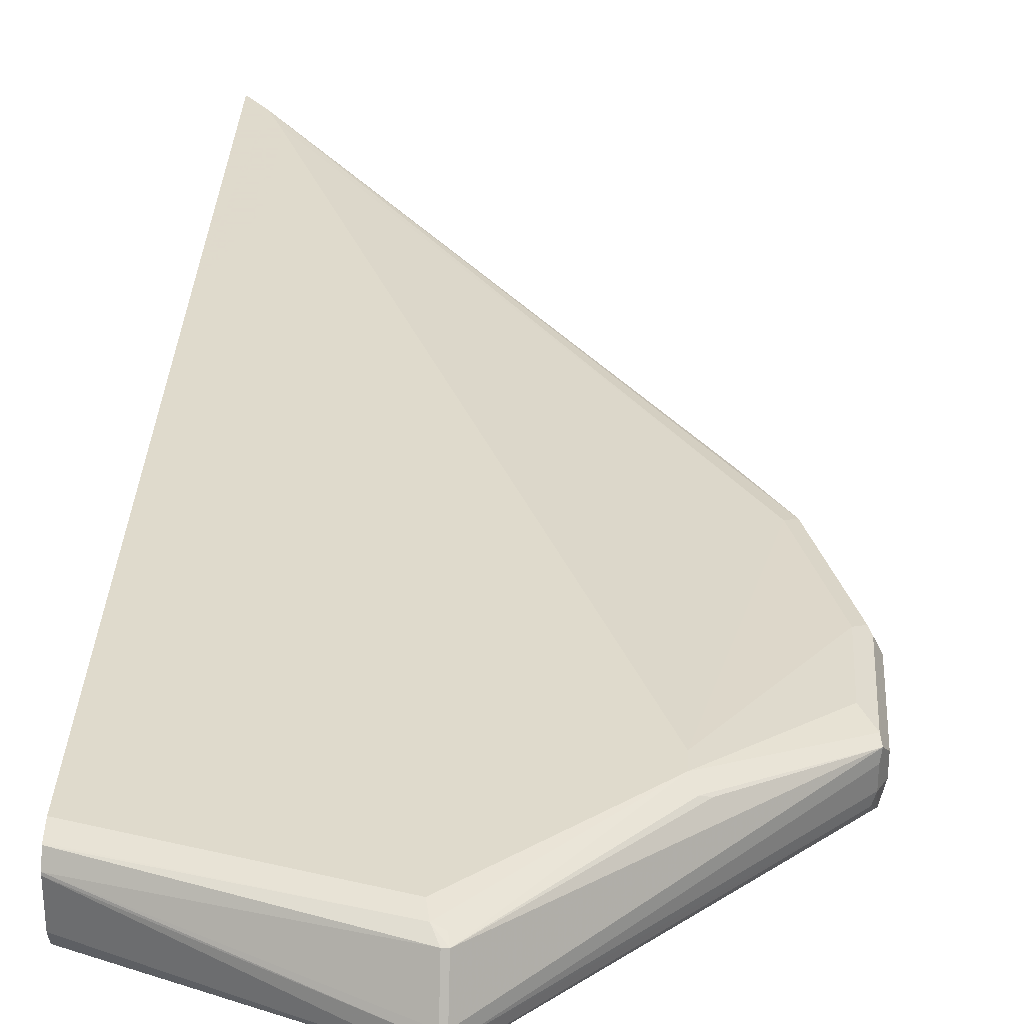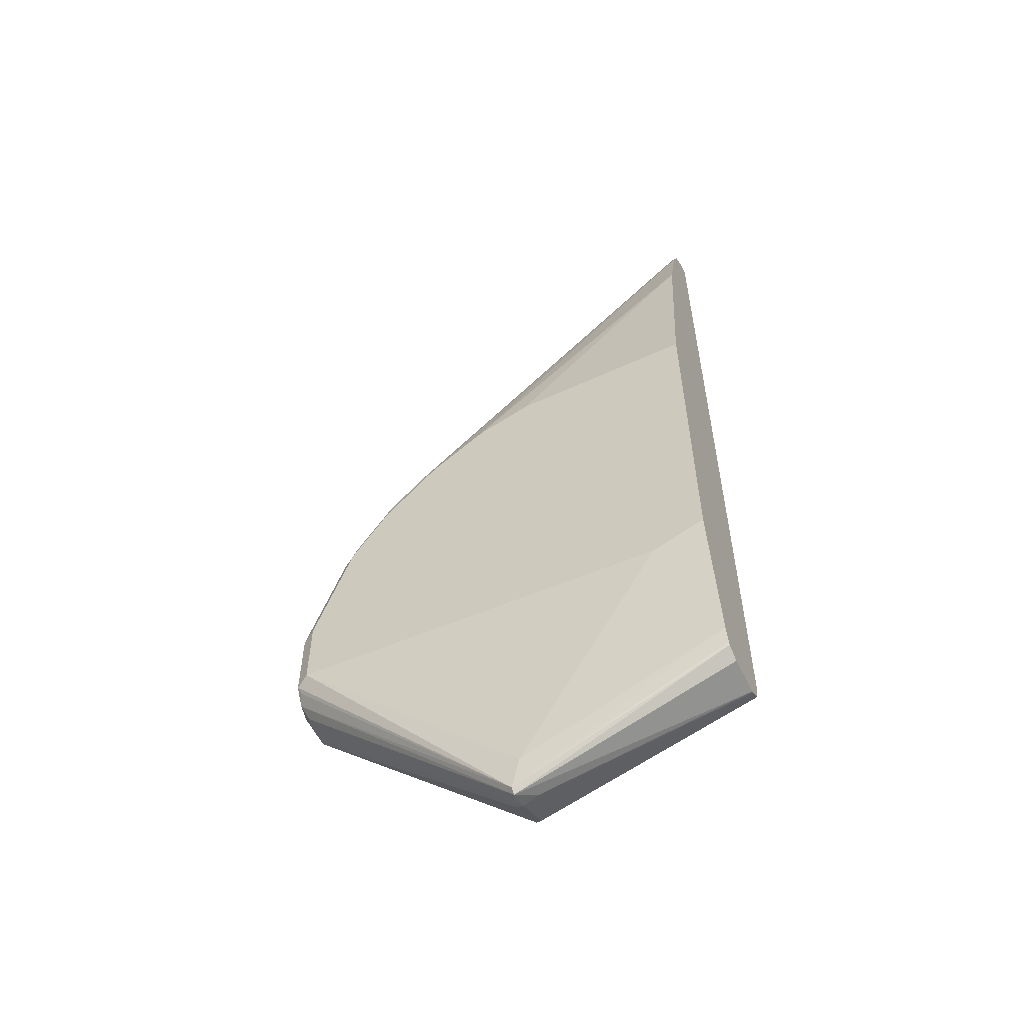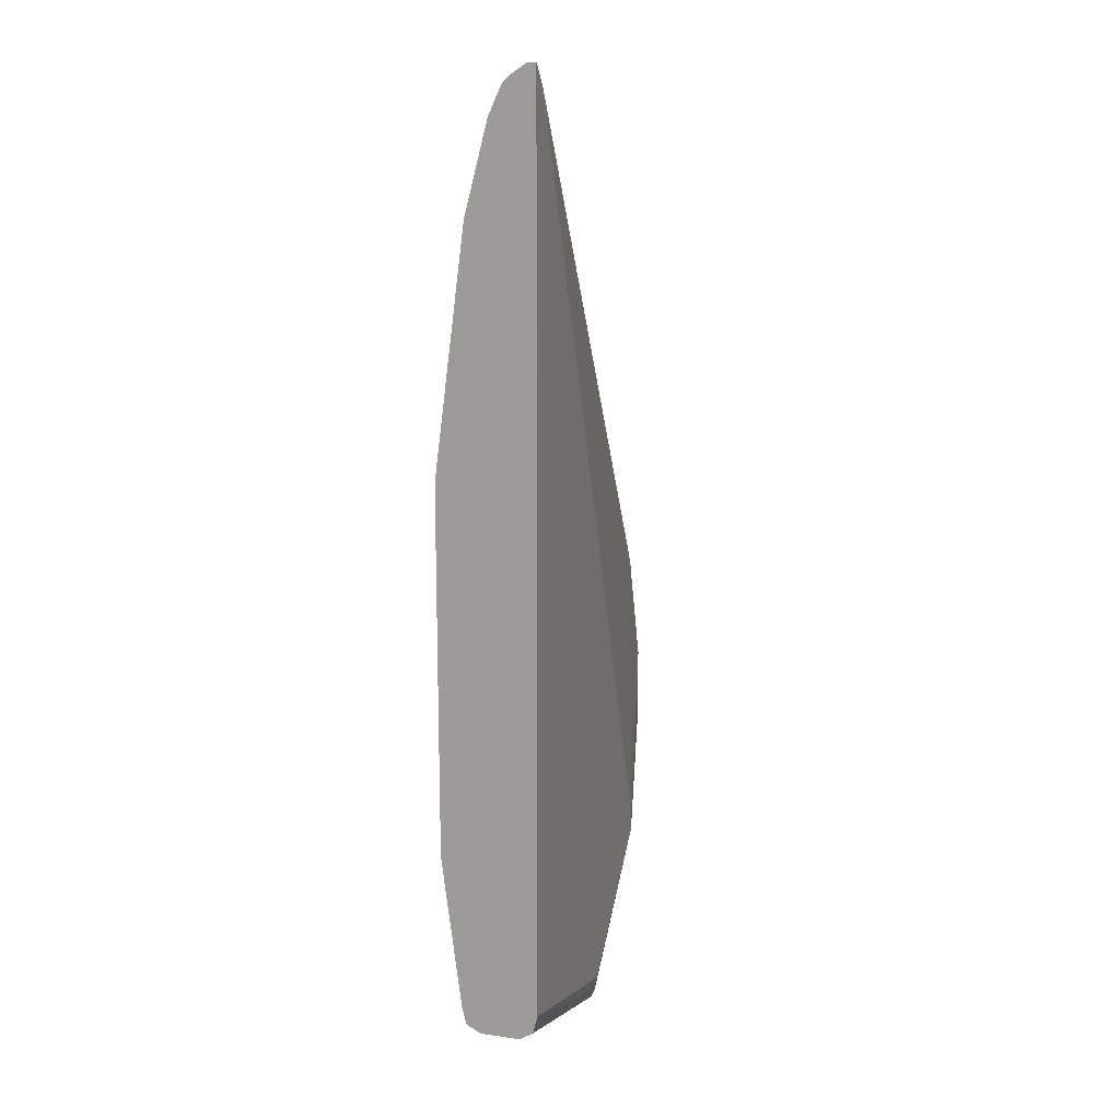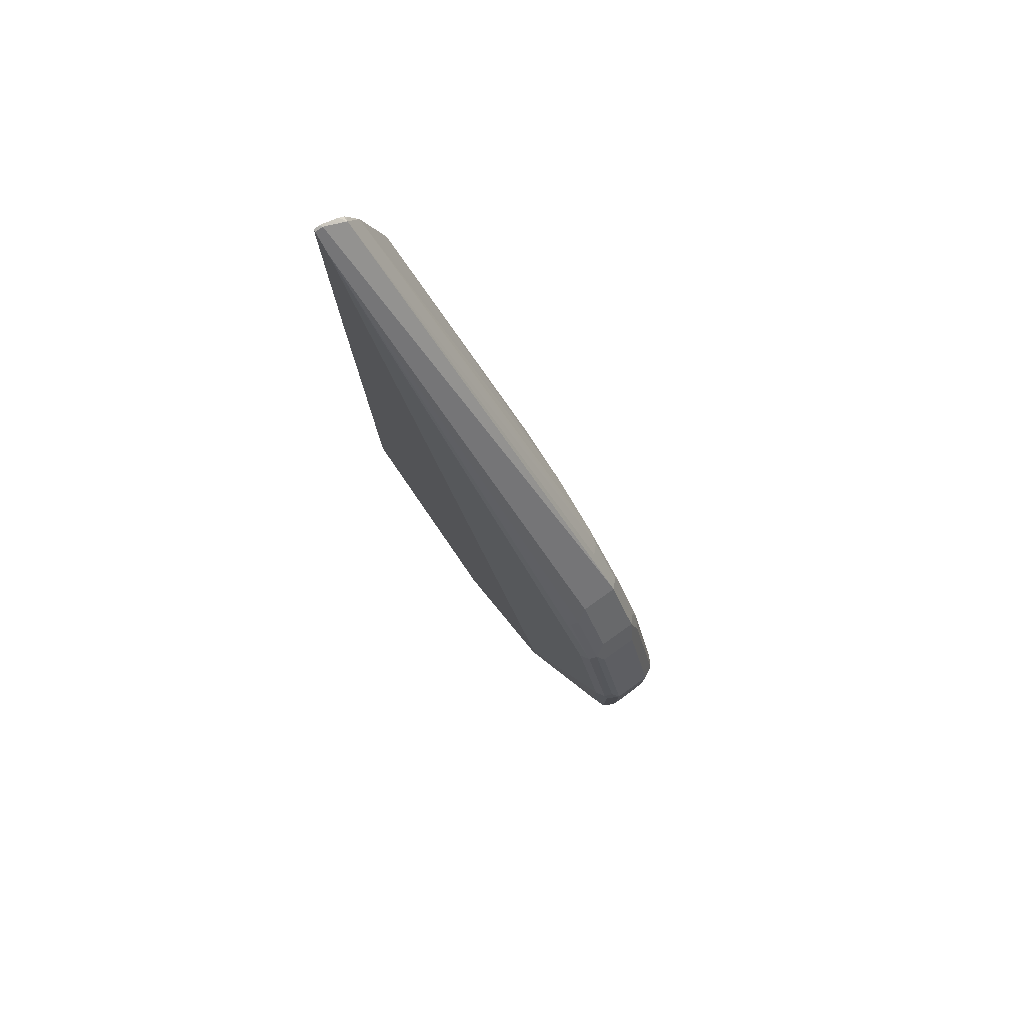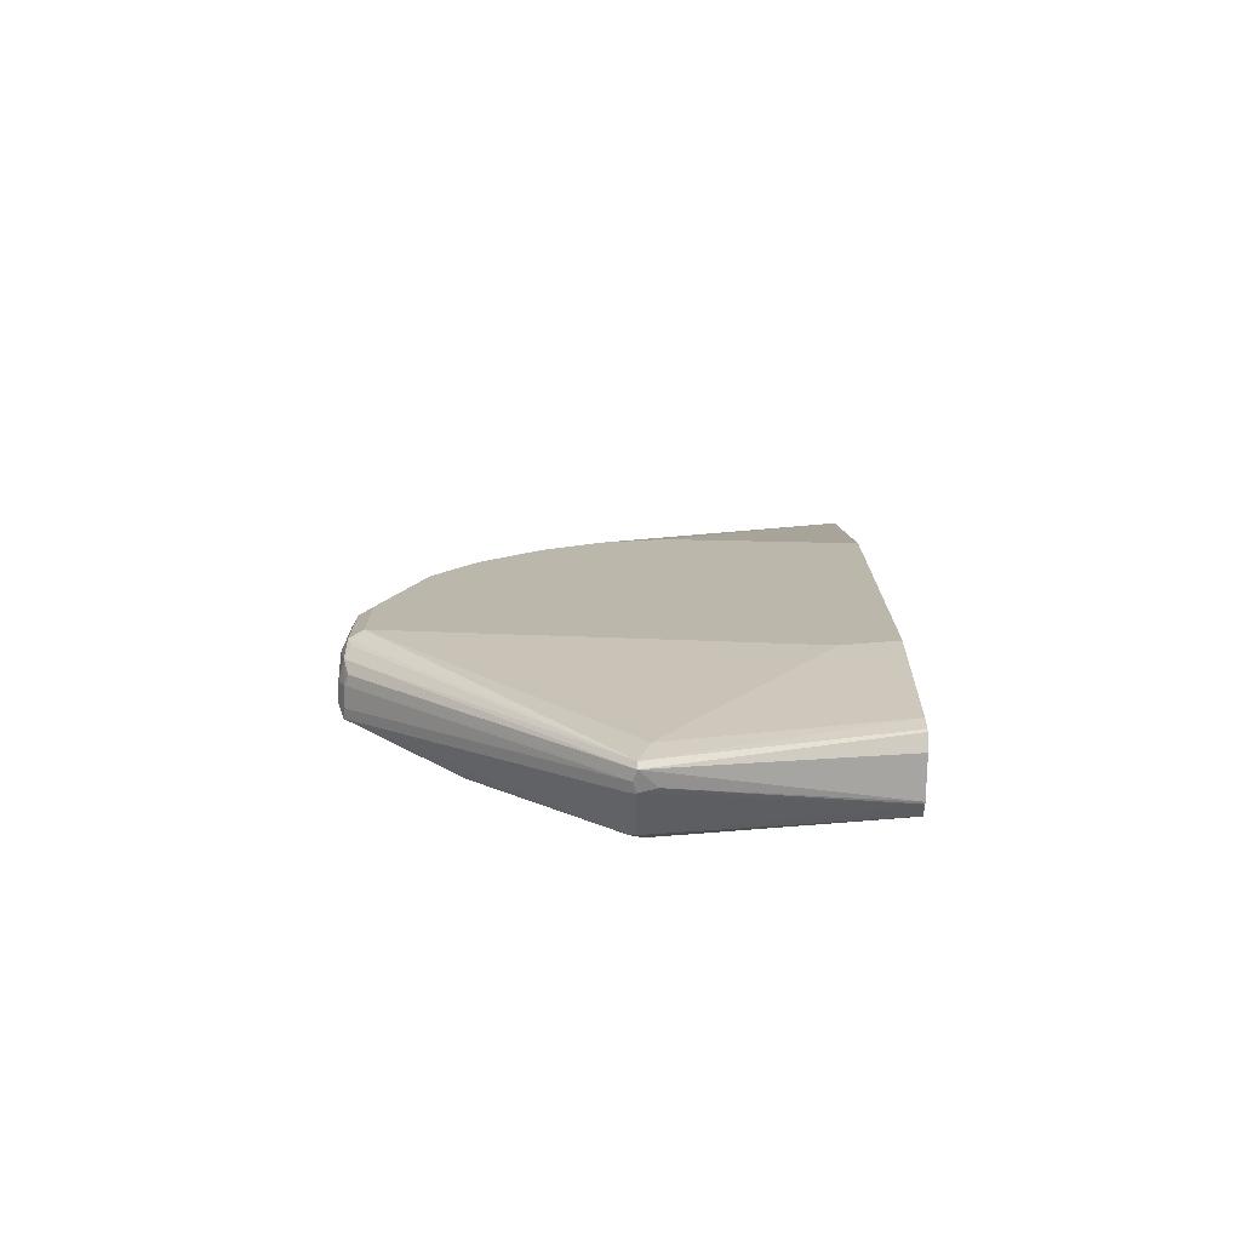
<metadata>
{"format":"obj","ext":"obj","renderer":"f3d","projection":"perspective","resolution":1024,"background":"white","views":[{"elev":32.4,"azim":-177.0,"up":"+Y"},{"elev":-57.4,"azim":25.6,"up":"+Z"},{"elev":15.3,"azim":107.0,"up":"+Z"},{"elev":79.5,"azim":-125.6,"up":"+Z"},{"elev":-75.6,"azim":-1.2,"up":"+Z"}]}
</metadata>
<code>
v -0.3766 -0.01931 0.3863
v -0.3766 -1.38e-06 0.3863
v -0.3766 -0.01931 0.3477
v -0.3734 -0.02575 0.3831
v -0.3718 -0.02414 0.3912
v -0.3541 -0.02575 0.4411
v -0.3573 -0.01931 0.4443
v -0.3573 -1.38e-06 0.4443
v -0.3541 0.003219 0.4507
v -0.3734 0.003219 0.3928
v -0.3718 0.007241 0.3912
v -0.3734 0.006434 0.3863
v -0.3742 0.004829 0.3332
v -0.3766 -1.38e-06 0.338
v -0.3766 -0.009657 0.338
v -0.3742 -0.01931 0.3368
v -0.3734 -0.02575 0.3445
v -0.367 -0.02897 0.3863
v -0.3573 -0.02897 0.4153
v -0.3477 -0.02897 0.4443
v -0.3461 -0.02736 0.4523
v -0.3509 -0.02253 0.4572
v -0.3541 -0.01609 0.4507
v -0.3509 -0.003221 0.4572
v -0.3348 0.003219 0.4797
v -0.3525 0.007241 0.4491
v -0.367 0.009654 0.3863
v -0.367 0.009654 0.3477
v -0.3734 0.006434 0.338
v -0.3573 0.009654 0.4153
v -0.3187 0.01931 0.2994
v -0.3219 0.01609 0.293
v -0.3259 0.01448 0.2946
v -0.2584 0.01448 0.227
v -0.2584 -0.004827 0.2173
v -0.3734 -1.38e-06 0.3316
v -0.3734 -0.009657 0.3316
v -0.3718 -0.02414 0.3404
v -0.3718 -0.01448 0.3308
v -0.2559 -0.01448 0.2149
v -0.2559 -0.0169 0.2173
v -0.367 -0.02897 0.3477
v -0.3284 -0.02897 0.4732
v -0.3267 -0.02736 0.4812
v -0.3316 -0.02253 0.4861
v -0.3316 -0.003221 0.4861
v -0.3332 0.007241 0.478
v -0.1566 0.02013 0.7071
v -0.3477 0.009654 0.4443
v -0.3187 0.01931 0.3091
v -0.1642 0.02013 0.6269
v -0.162 0.02013 0.6169
v -0.1618 0.02013 0.6161
v -0.1545 0.02013 0.5891
v -0.1543 0.02013 0.5885
v -0.151 0.02013 0.5821
v -0.1478 0.02013 0.5757
v -0.1469 0.02013 0.5744
v -0.2511 0.01931 0.2415
v -0.2527 0.0177 0.2334
v -0.2576 0.01609 0.2318
v -0.2559 0.01448 0.227
v -0.2559 -0.004827 0.2173
v -0.2576 -0.009657 0.2157
v -0.3251 -0.009657 0.2833
v -0.2479 -0.006437 0.2189
v -0.1469 0.009654 0.2569
v -0.1469 -0.009657 0.2569
v -0.1469 -0.01673 0.2605
v -0.1469 -0.0174 0.2618
v -0.1469 -0.01931 0.2704
v -0.2511 -0.01931 0.2318
v -0.1738 -0.02897 0.338
v -0.309 -0.02897 0.4925
v -0.3171 -0.02736 0.4909
v -0.3123 -0.02253 0.5054
v -0.1497 0.004829 0.7098
v -0.1481 0.01609 0.7178
v -0.1481 0.02013 0.7178
v -0.1622 0.02013 0.6945
v -0.1634 0.02013 0.6897
v -0.1642 0.02013 0.6857
v -0.1469 0.02013 0.7184
v -0.1469 0.01931 0.2704
v -0.1469 0.01713 0.2617
v -0.1469 0.01684 0.261
v -0.1469 0.01069 0.2572
v -0.1469 -0.02897 0.3477
v -0.2994 -0.02897 0.5022
v -0.3074 -0.02736 0.5006
v -0.1469 -0.00201 0.6949
v -0.1469 0.003416 0.707
v -0.1469 0.004829 0.7098
v -0.1469 0.007645 0.7126
v -0.1469 0.01367 0.7167
v -0.1469 0.01585 0.7181
v -0.1469 0.01731 0.7184
v -0.1469 -0.02897 0.5312
v -0.2704 -0.02897 0.5215
v -0.1469 -0.01348 0.6509
v -0.2414 -0.02897 0.5312
f 45 77 78
f 45 78 48
f 45 48 46
f 48 81 80
f 45 75 76
f 44 75 45
f 48 78 79
f 43 75 44
f 45 76 77
f 48 79 83
f 48 51 82
f 48 58 57
f 48 57 56
f 48 56 55
f 48 55 54
f 48 54 53
f 48 53 52
f 48 52 51
f 48 82 81
f 43 74 75
f 48 83 58
f 42 72 73
f 34 61 60
f 41 71 72
f 48 80 49
f 31 61 34
f 31 34 32
f 32 34 33
f 34 60 62
f 34 62 63
f 34 63 35
f 35 63 64
f 36 64 65
f 36 65 37
f 37 65 39
f 39 65 64
f 39 64 40
f 40 64 63
f 40 63 66
f 40 66 67
f 40 67 68
f 40 68 69
f 40 69 41
f 41 69 70
f 41 70 71
f 41 72 42
f 49 80 50
f 77 90 91
f 50 81 82
f 63 87 66
f 66 87 67
f 71 88 72
f 72 88 73
f 74 89 90
f 74 90 75
f 75 90 76
f 76 90 77
f 77 91 92
f 77 92 93
f 77 93 94
f 77 94 95
f 77 95 78
f 31 60 61
f 78 95 96
f 78 96 97
f 78 97 83
f 78 83 79
f 89 99 91
f 89 91 90
f 91 99 100
f 62 86 87
f 62 87 63
f 60 86 62
f 60 85 86
f 58 83 97
f 58 97 96
f 58 96 95
f 58 95 94
f 58 94 93
f 58 93 92
f 58 92 91
f 58 91 100
f 58 100 98
f 58 98 88
f 50 80 81
f 58 88 71
f 58 70 69
f 58 69 68
f 58 68 67
f 58 67 87
f 58 87 86
f 58 86 85
f 58 85 84
f 58 84 59
f 59 84 60
f 60 84 85
f 58 71 70
f 31 59 60
f 16 39 40
f 31 57 58
f 6 20 21
f 6 21 22
f 6 22 7
f 7 22 23
f 7 23 9
f 7 9 8
f 9 23 22
f 9 22 24
f 9 24 25
f 9 25 47
f 9 47 26
f 9 26 11
f 9 11 10
f 11 27 28
f 11 28 29
f 11 29 12
f 11 26 30
f 11 30 27
f 12 29 13
f 13 31 32
f 13 32 33
f 6 19 20
f 13 33 34
f 4 42 18
f 4 6 5
f 98 100 101
f 1 2 14
f 1 14 15
f 1 15 3
f 1 3 17
f 1 17 4
f 1 4 5
f 1 5 6
f 1 6 7
f 1 7 8
f 1 8 2
f 2 8 9
f 2 9 10
f 2 10 11
f 2 11 12
f 2 12 13
f 2 13 14
f 3 15 16
f 3 16 17
f 4 18 19
f 4 19 6
f 4 17 42
f 31 58 59
f 13 34 35
f 13 64 36
f 22 45 46
f 22 46 24
f 24 46 25
f 25 46 48
f 25 48 47
f 26 47 48
f 26 48 49
f 26 49 30
f 27 50 31
f 27 31 28
f 27 30 50
f 28 31 29
f 30 49 50
f 31 50 82
f 31 82 51
f 31 51 52
f 31 52 53
f 31 53 54
f 31 54 55
f 31 55 56
f 31 56 57
f 21 45 22
f 13 35 64
f 21 44 45
f 20 43 21
f 13 36 37
f 13 37 15
f 13 15 14
f 13 29 31
f 15 37 16
f 16 38 17
f 16 37 39
f 16 40 41
f 16 41 38
f 17 38 41
f 17 41 42
f 18 42 73
f 18 73 88
f 18 88 98
f 18 98 101
f 18 101 99
f 18 99 89
f 18 89 74
f 18 74 43
f 18 43 20
f 18 20 19
f 21 43 44
f 99 101 100

</code>
